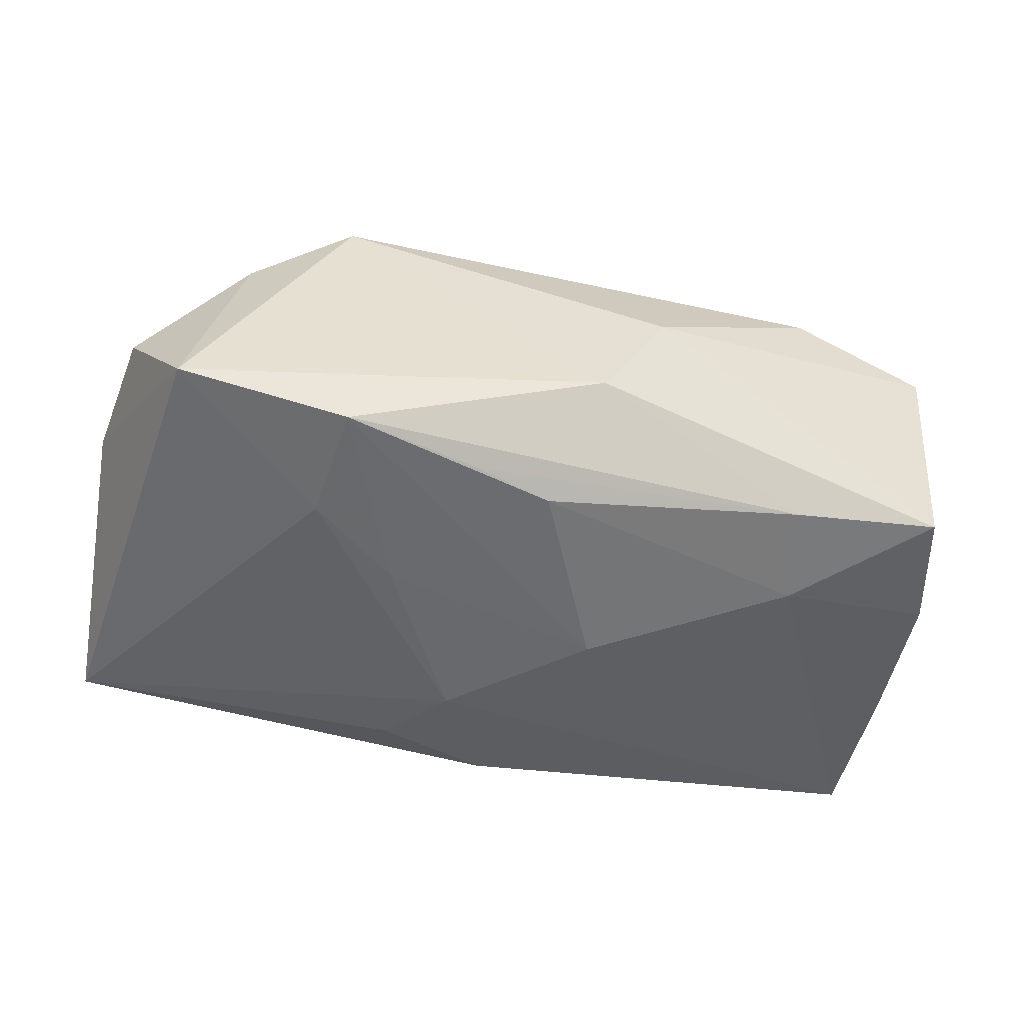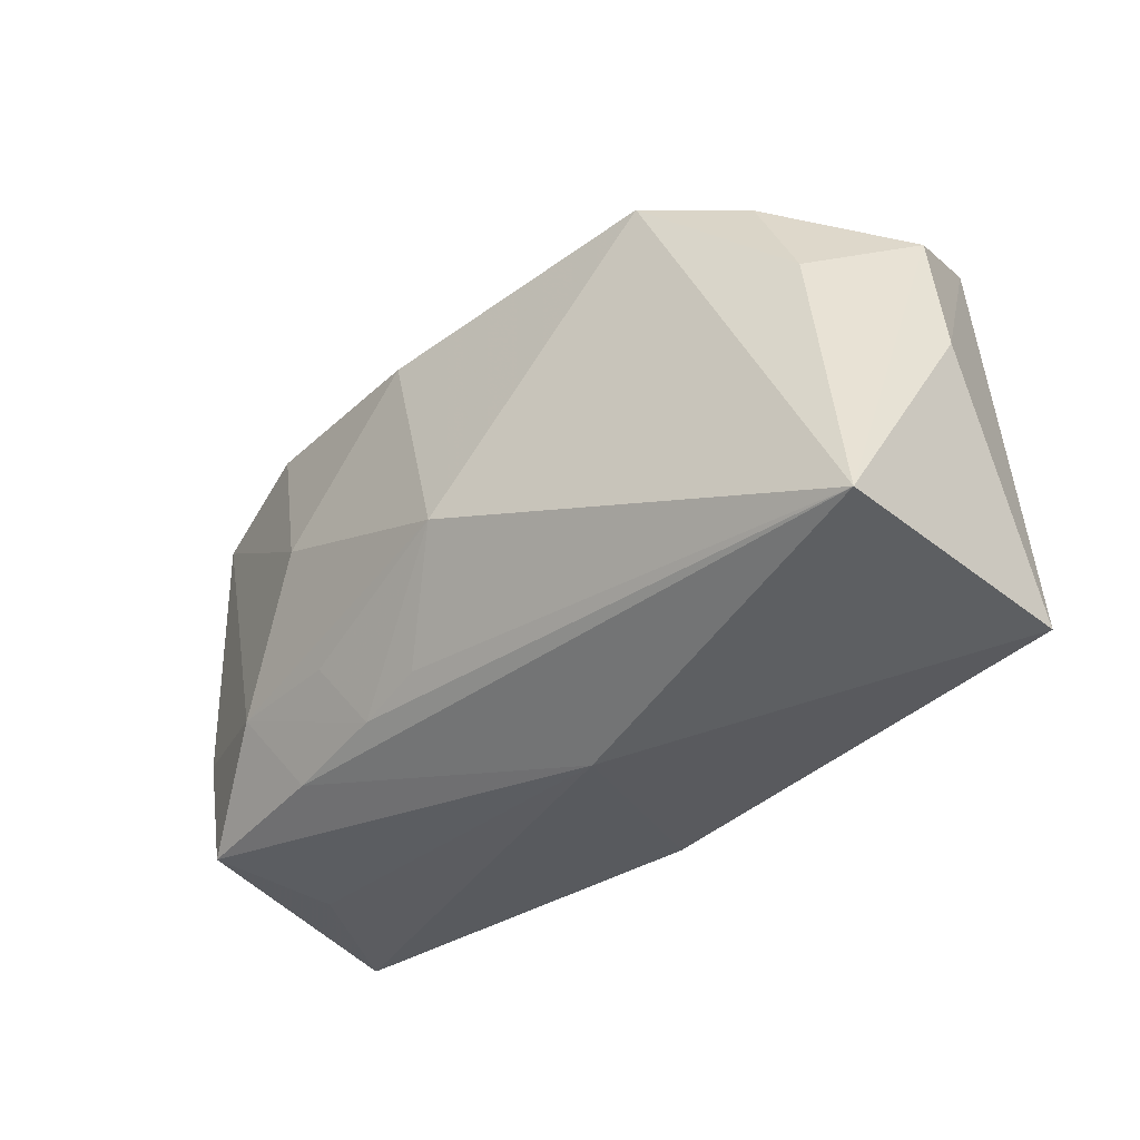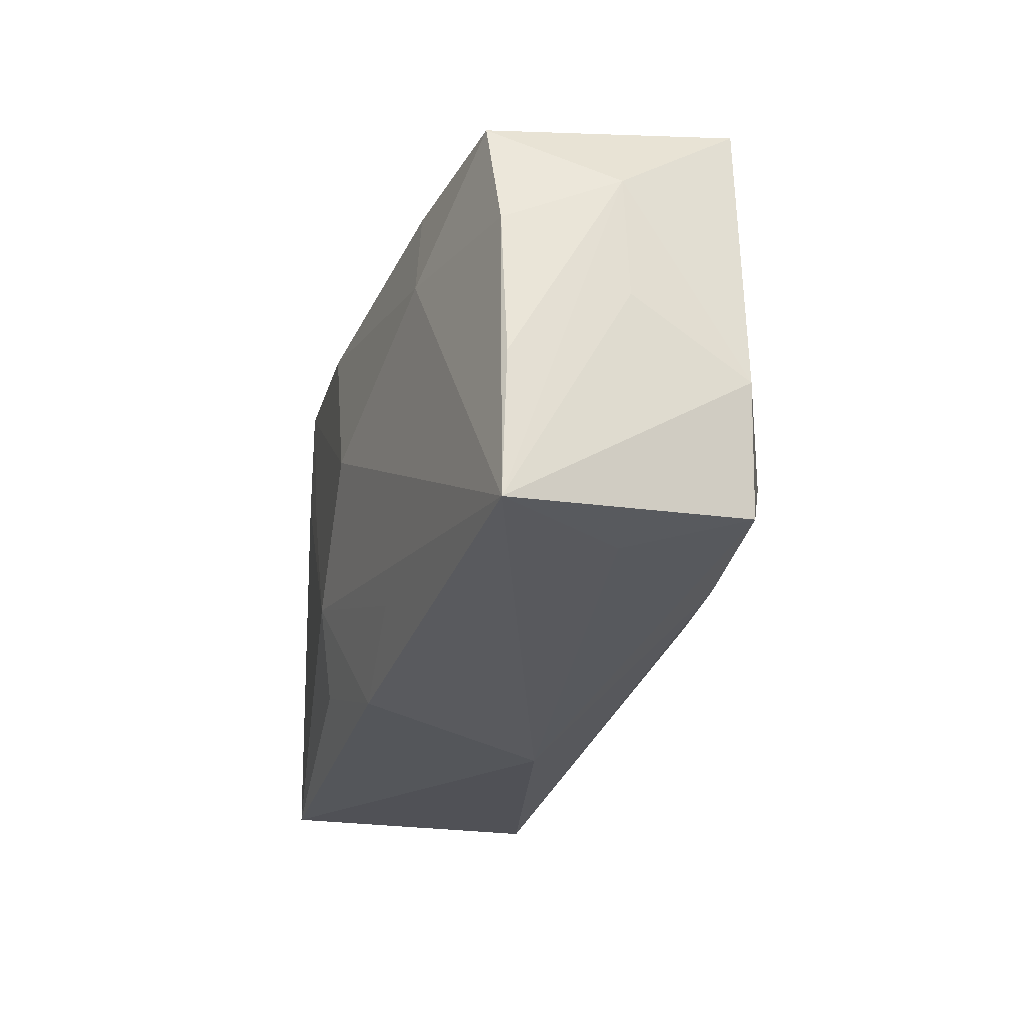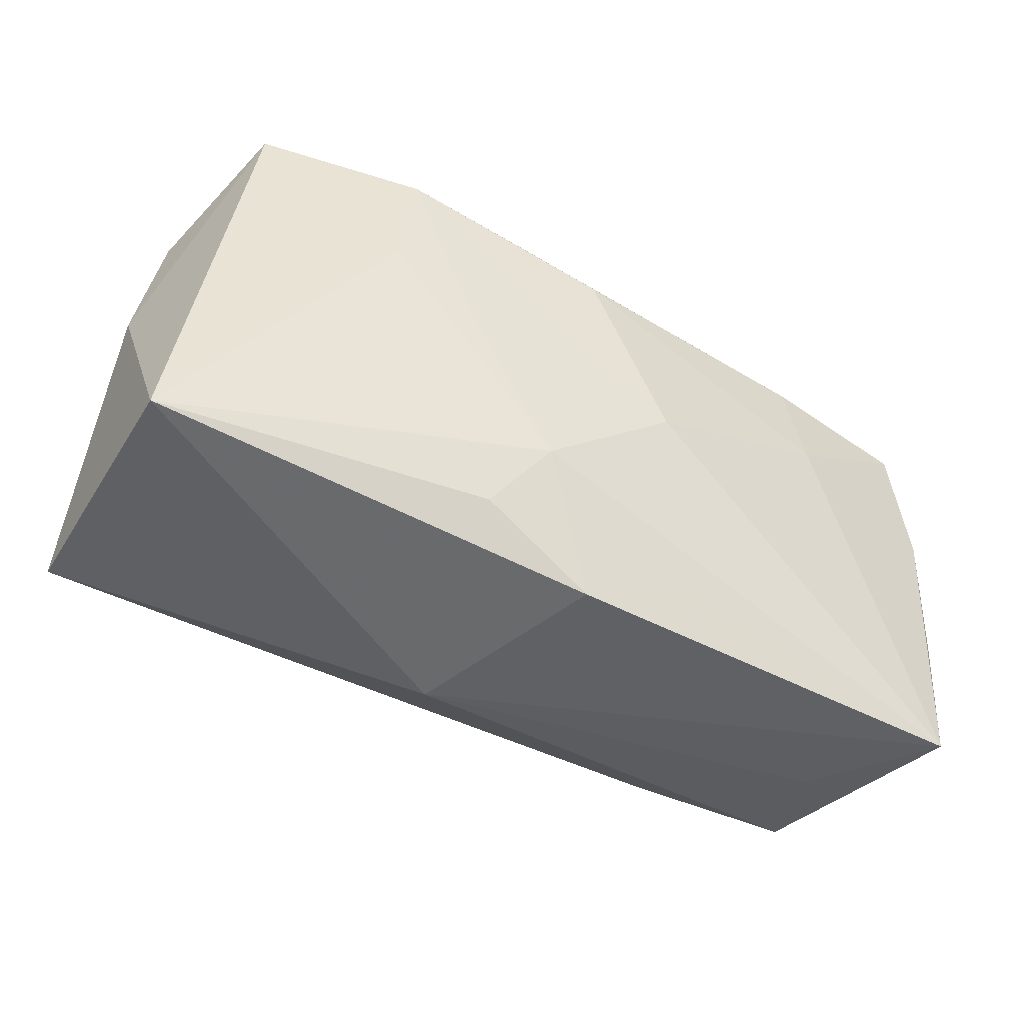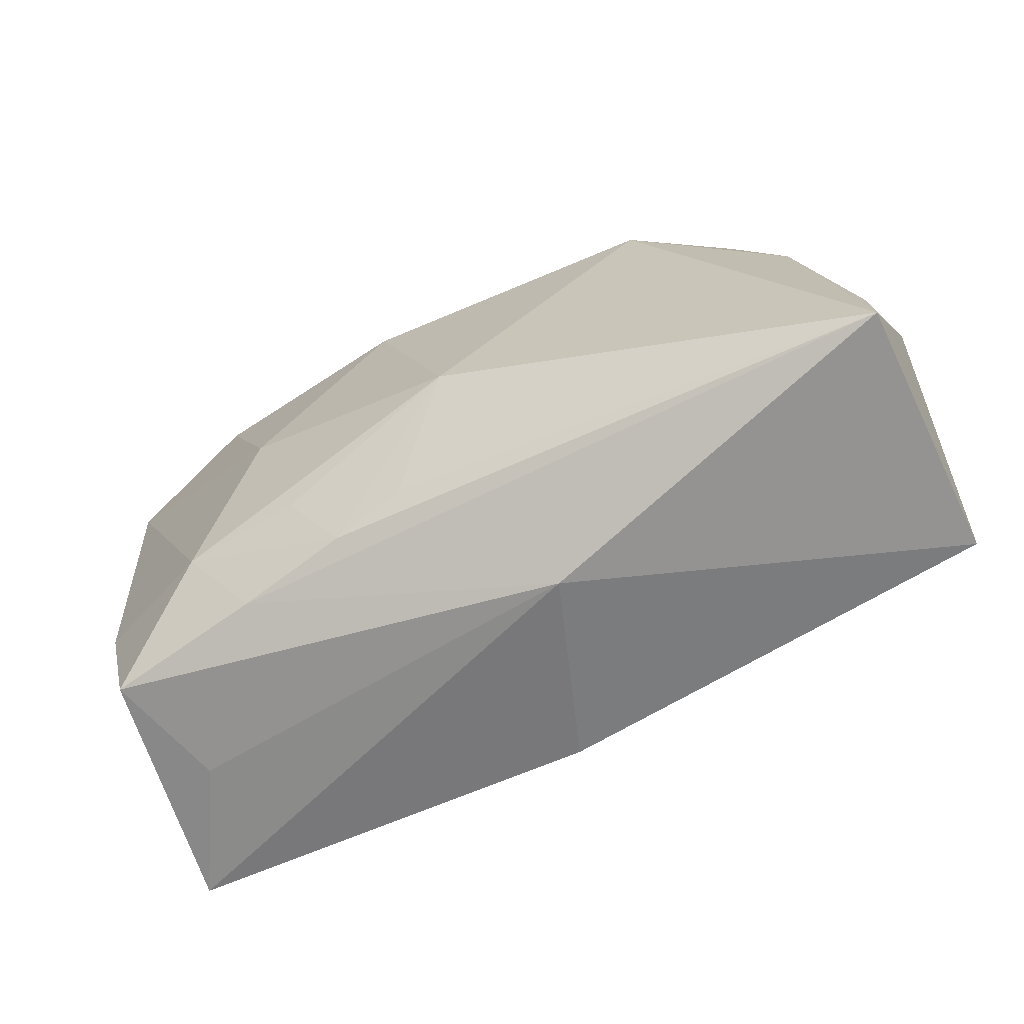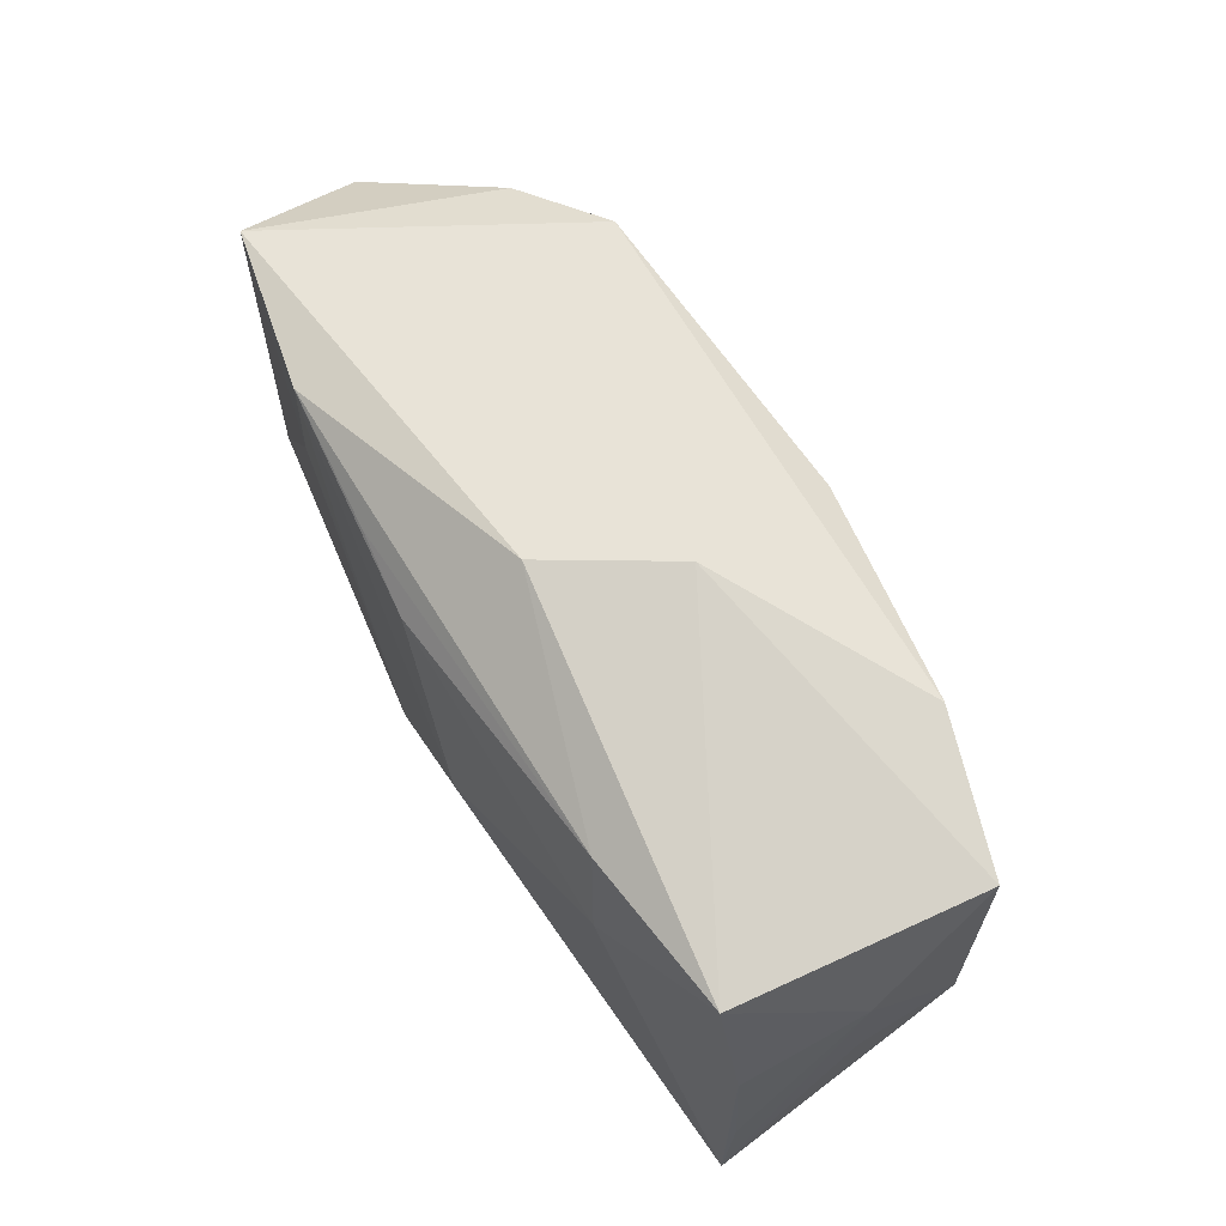
<metadata>
{"format":"obj","ext":"obj","renderer":"f3d","projection":"perspective","resolution":1024,"background":"white","views":[{"elev":-53.7,"azim":168.9,"up":"+Z"},{"elev":-32.1,"azim":48.7,"up":"+Y"},{"elev":-31.3,"azim":-102.7,"up":"+Y"},{"elev":-46.1,"azim":155.1,"up":"+Y"},{"elev":-59.0,"azim":30.6,"up":"+Y"},{"elev":61.5,"azim":-116.6,"up":"+Y"}]}
</metadata>
<code>
v 0.01732 0.01896 -0.01559
v 0.03597 0.01418 -0.003195
v -0.0001328 0.01392 -0.01559
v -0.03773 0.00746 0.001093
v -0.03498 0.01301 -0.00903
v -0.006691 -0.001124 -0.01559
v 0.02729 0.01801 0.005985
v -0.02407 0.01793 0.01326
v -0.0369 -0.009276 -0.007739
v -0.03683 -0.002591 0.001695
v -0.02201 0.01389 -0.01174
v 0.03793 0.003372 -0.002599
v -0.02306 -0.009494 0.01579
v -0.03598 -0.02109 -0.007914
v 0.03826 -0.01493 0.00998
v 0.01146 0.003656 -0.01546
v 0.002886 -0.003283 0.01755
v -0.008818 -0.01465 0.0139
v -0.03475 -0.007739 0.01146
v 0.004305 -0.00967 -0.01531
v -0.01813 -0.01637 0.01318
v -0.02891 -0.01994 0.002401
v 0.009013 -0.01584 -0.01361
v -0.02339 0.005626 -0.01237
v 0.01897 0.02094 0.01052
v -0.003582 0.02126 -0.007724
v -0.03166 -0.0178 0.01213
v 0.03217 0.009257 0.006697
v -0.009096 0.0217 0.002417
v 0.00665 -0.02109 0.004416
v 0.006318 0.01604 -0.01547
v -0.01025 -0.01648 -0.01183
v -0.03604 0.01513 0.01074
v -0.01702 0.00372 0.01666
v 0.0186 0.009274 -0.01534
v -0.03708 0.002759 -0.008282
v -0.0004636 -0.02056 -0.01151
v 0.03122 0.01977 -0.01385
v 0.03647 -0.01613 -0.0125
v -0.005683 0.01711 0.01489
v -0.00277 -0.01288 0.01427
v -0.01273 -0.009086 0.01597
f 17 25 40
f 29 25 26
f 25 38 26
f 26 5 29
f 29 5 33
f 15 25 17
f 15 28 25
f 12 38 2
f 2 15 12
f 28 15 2
f 17 13 42
f 6 14 24
f 24 3 6
f 27 14 22
f 1 26 38
f 38 35 1
f 6 3 1
f 34 33 13
f 17 40 34
f 34 13 17
f 27 13 19
f 13 33 19
f 19 14 27
f 5 24 36
f 36 24 14
f 27 22 30
f 30 22 14
f 12 15 39
f 39 38 12
f 15 30 39
f 39 35 38
f 25 28 7
f 28 2 7
f 7 38 25
f 7 2 38
f 18 42 13
f 17 42 18
f 11 24 5
f 3 24 11
f 5 26 11
f 26 1 11
f 8 34 40
f 33 34 8
f 29 33 8
f 8 25 29
f 8 40 25
f 4 19 33
f 4 33 5
f 5 36 4
f 35 39 20
f 20 14 6
f 37 30 14
f 37 39 30
f 15 18 21
f 21 13 27
f 21 18 13
f 27 30 21
f 21 30 15
f 41 15 17
f 17 18 41
f 41 18 15
f 31 1 3
f 3 11 31
f 31 11 1
f 14 19 10
f 10 4 14
f 19 4 10
f 9 36 14
f 14 4 9
f 9 4 36
f 16 1 35
f 35 20 16
f 6 1 16
f 16 20 6
f 14 20 32
f 32 37 14
f 20 37 32
f 23 20 39
f 39 37 23
f 23 37 20

</code>
